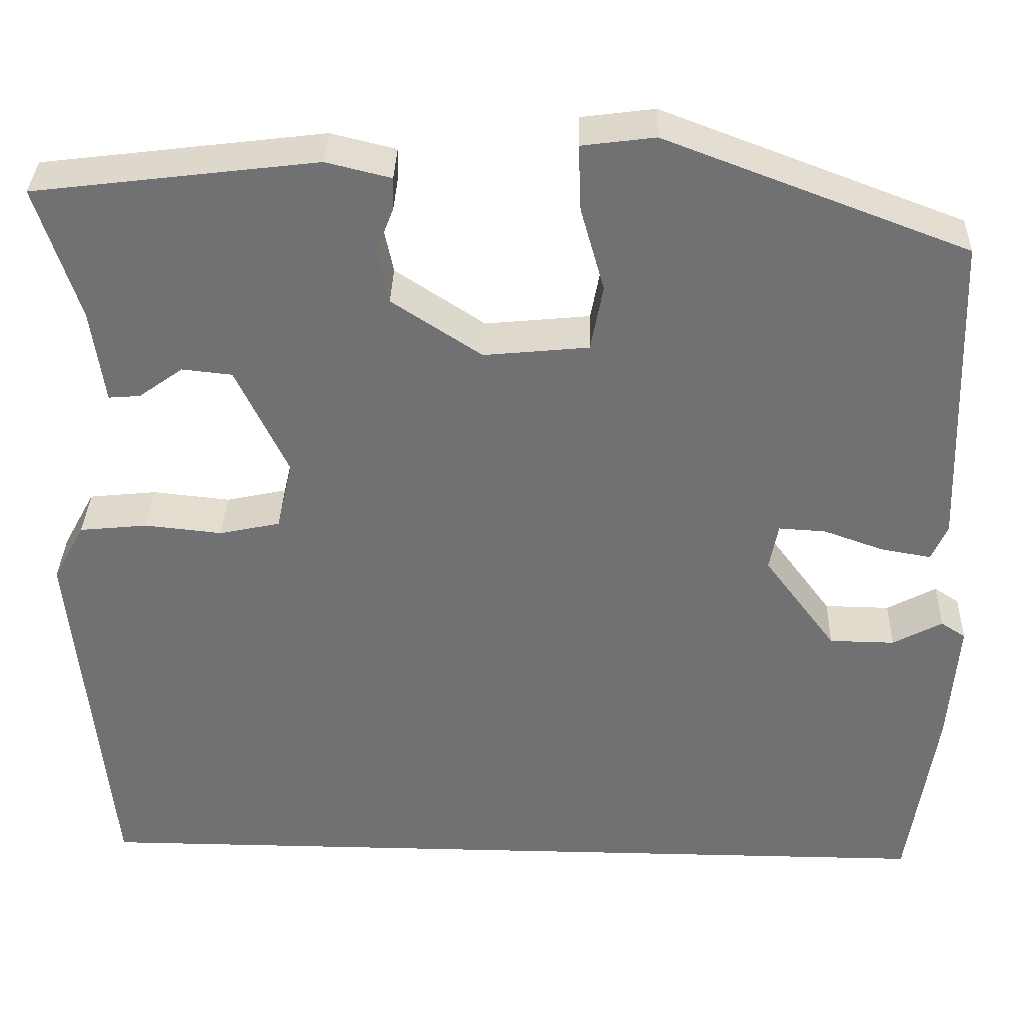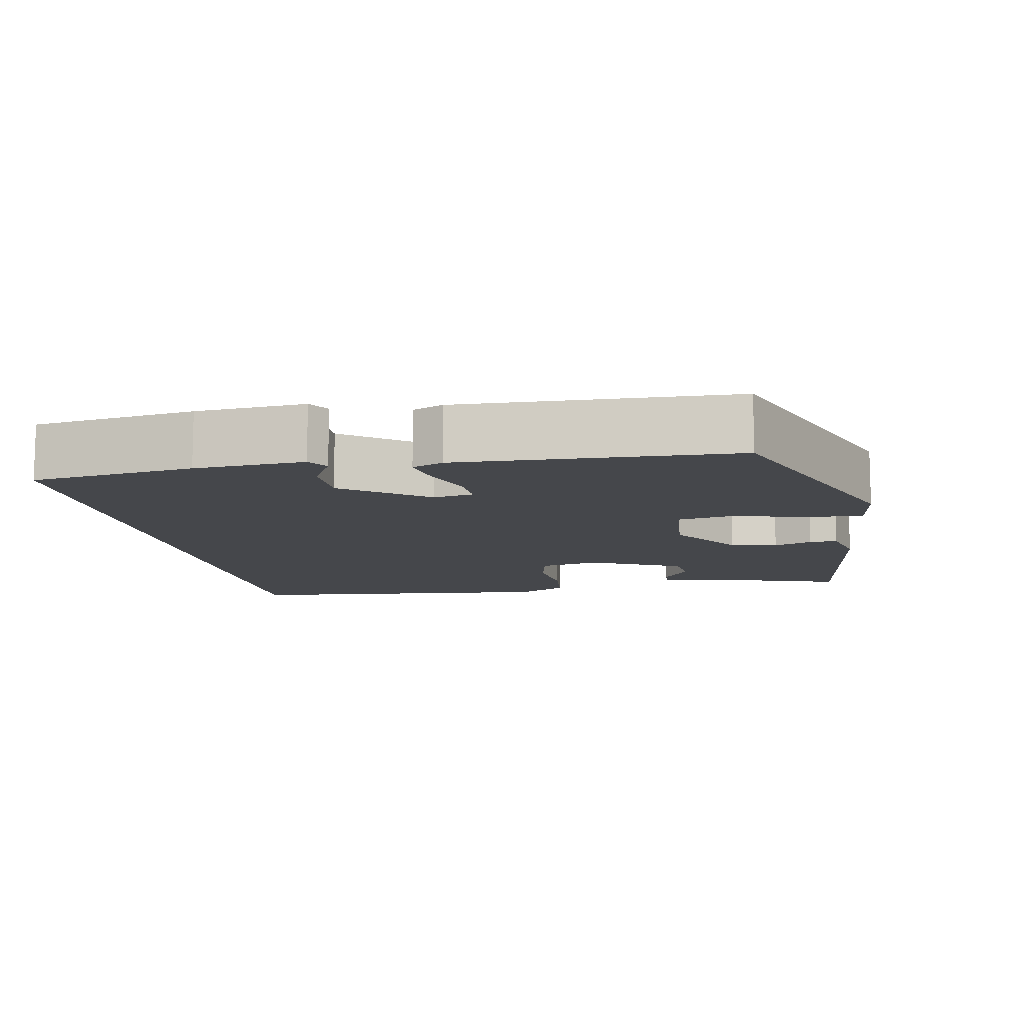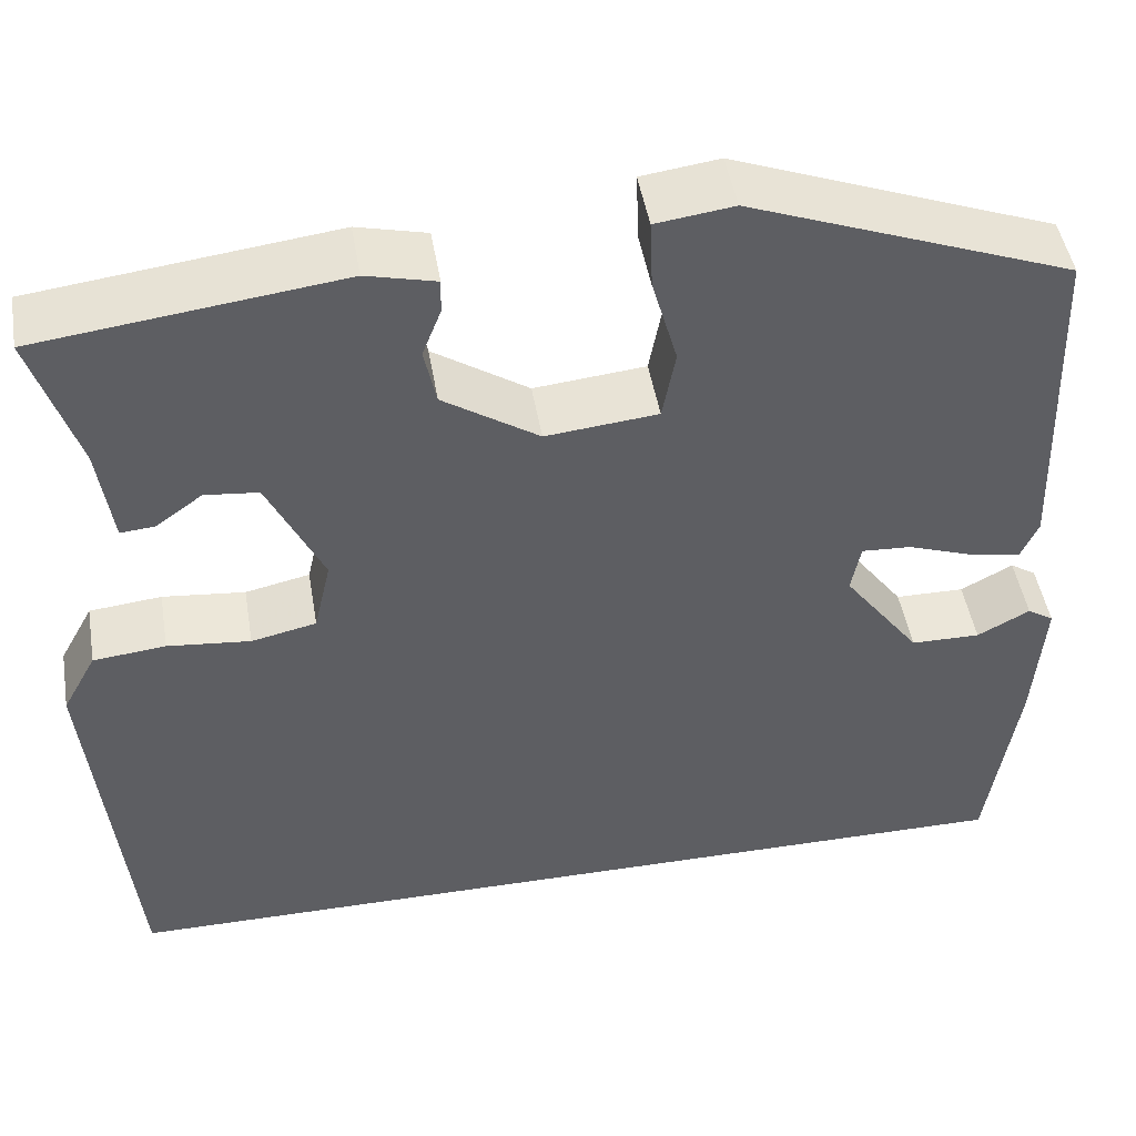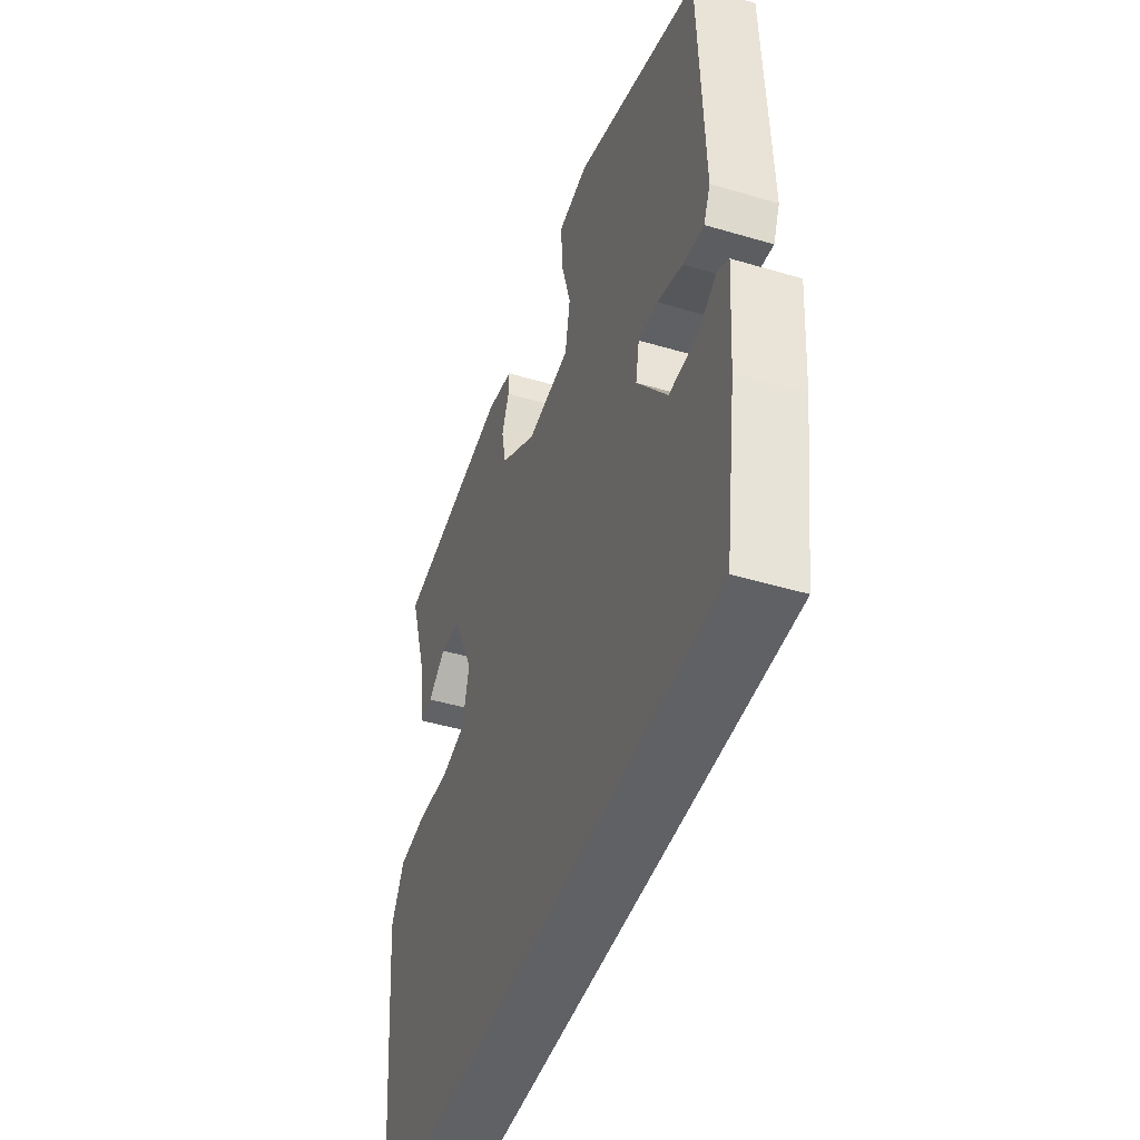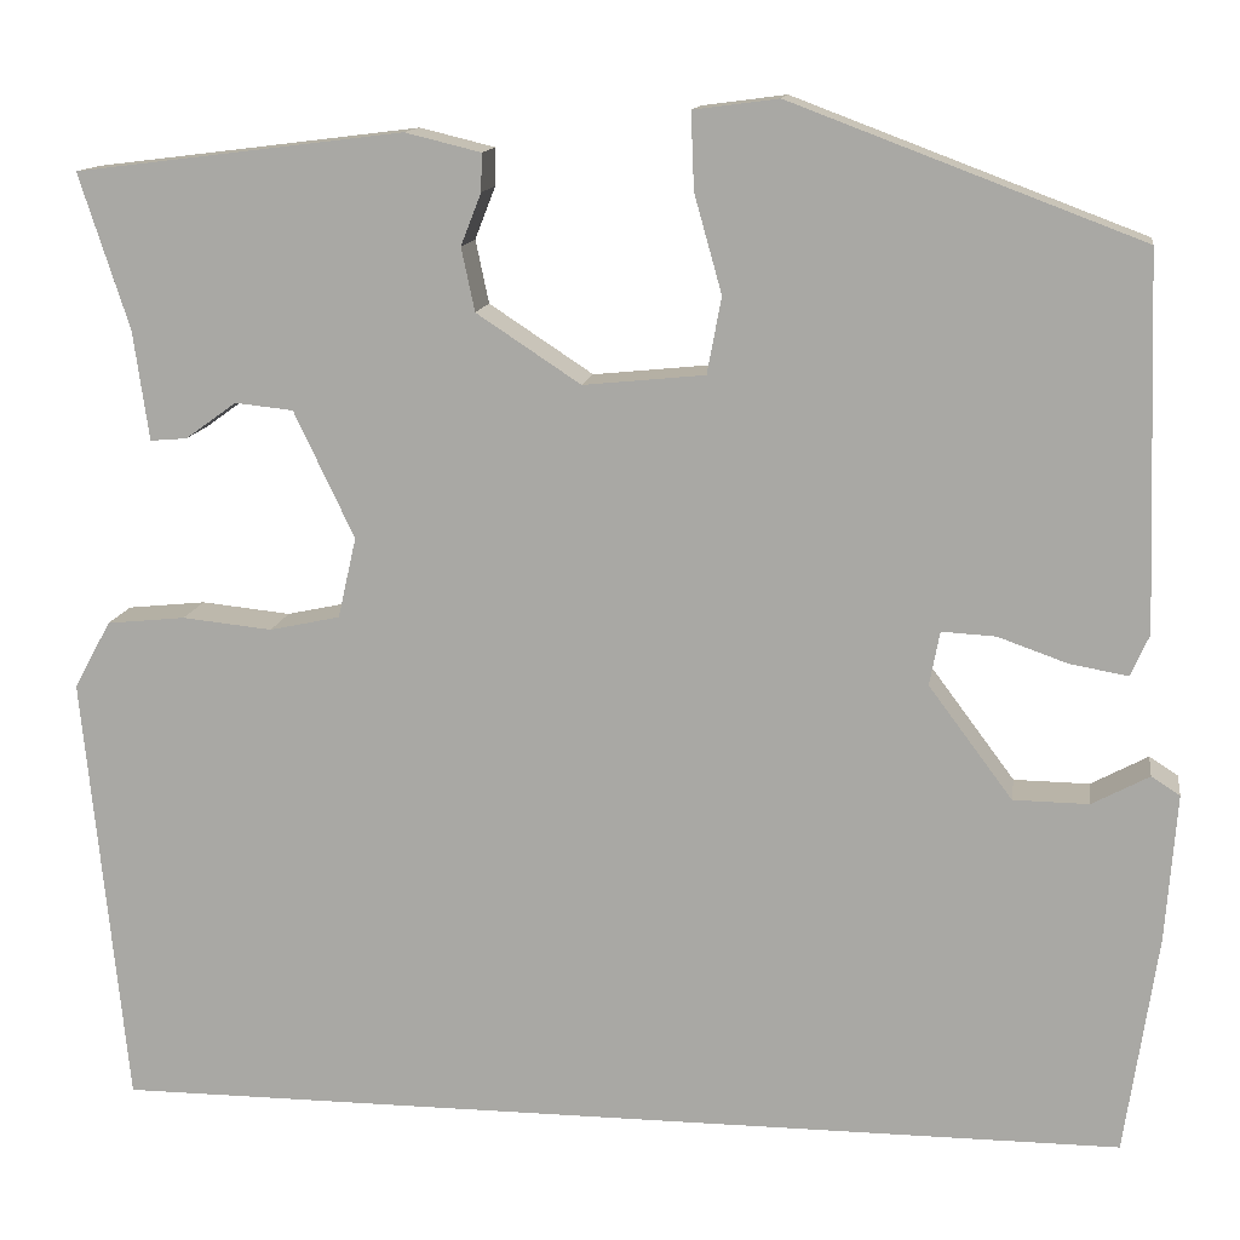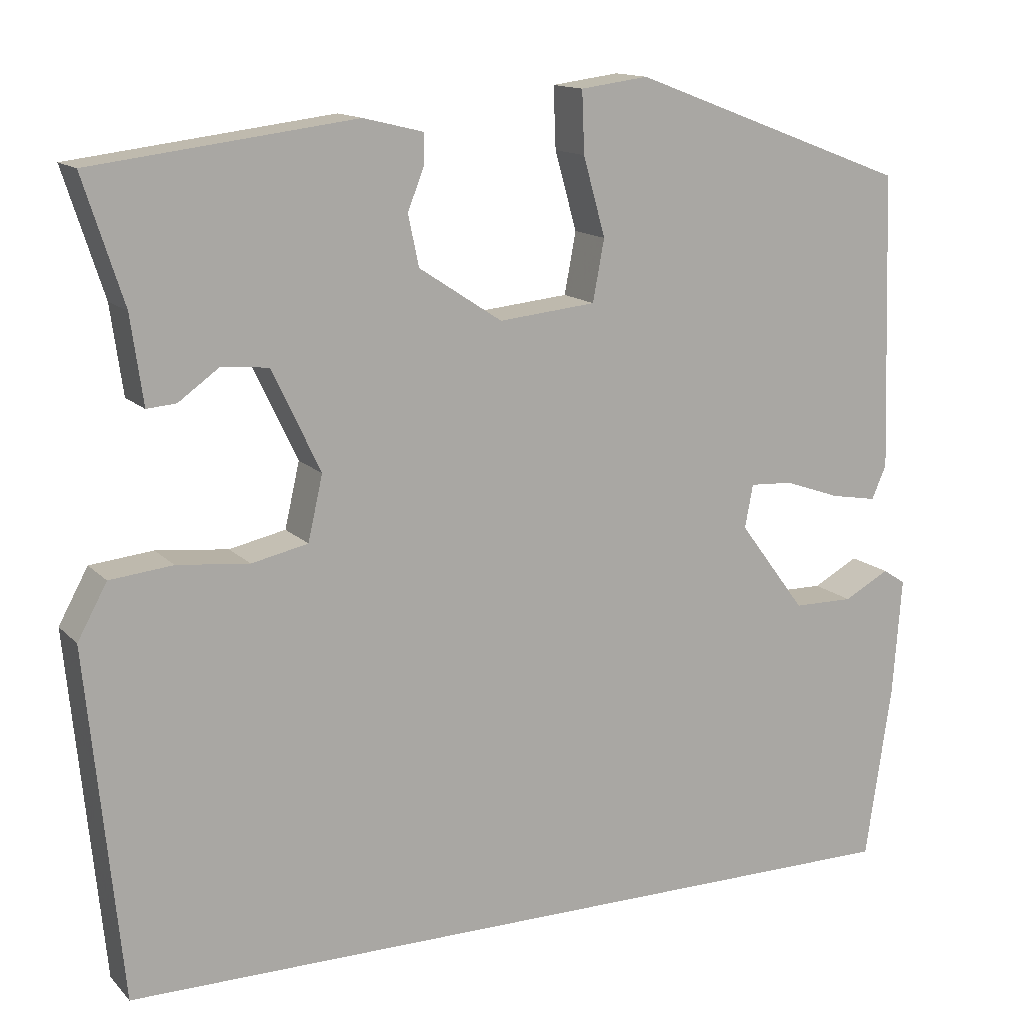
<metadata>
{"format":"obj","ext":"obj","renderer":"f3d","projection":"perspective","resolution":1024,"background":"white","views":[{"elev":34.5,"azim":-178.2,"up":"+Z"},{"elev":-10.6,"azim":-79.5,"up":"+Y"},{"elev":47.4,"azim":170.4,"up":"+Z"},{"elev":-45.9,"azim":-108.8,"up":"+Z"},{"elev":13.1,"azim":-171.5,"up":"+Z"},{"elev":13.8,"azim":153.3,"up":"+Z"}]}
</metadata>
<code>
v -0.501 0.07 0.38
v -0.159 0.07 0.509
v -0.076 0.07 0.498
v -0.079 0.07 0.423
v -0.106 0.07 0.327
v -0.092 0.07 0.252
v 0.027 0.07 0.24
v 0.129 0.07 0.307
v 0.142 0.07 0.369
v 0.122 0.07 0.42
v 0.121 0.07 0.457
v 0.195 0.07 0.475
v 0.516 0.07 0.435
v 0.467 0.07 0.283
v 0.452 0.07 0.176
v 0.416 0.07 0.179
v 0.366 0.07 0.215
v 0.309 0.07 0.209
v 0.25 0.07 0.085
v 0.268 0.07 0.006
v 0.337 0.07 -0.009
v 0.425 0.07 0
v 0.502 0.07 -0.008
v 0.538 0.07 -0.074
v 0.496 0.07 -0.5
v -0.504 0.07 -0.5
v -0.536 0.07 -0.285
v -0.547 0.07 -0.14
v -0.519 0.07 -0.122
v -0.463 0.07 -0.152
v -0.389 0.07 -0.151
v -0.307 0.07 -0.041
v -0.317 0.07 0.012
v -0.37 0.07 0.009
v -0.438 0.07 -0.015
v -0.495 0.07 -0.025
v -0.513 0.07 0.016
v -0.501 0 0.38
v -0.159 0 0.509
v -0.076 0 0.498
v -0.079 0 0.423
v -0.106 0 0.327
v -0.092 0 0.252
v 0.027 0 0.24
v 0.129 0 0.307
v 0.142 0 0.369
v 0.122 0 0.42
v 0.121 0 0.457
v 0.195 0 0.475
v 0.516 0 0.435
v 0.467 0 0.283
v 0.452 0 0.176
v 0.416 0 0.179
v 0.366 0 0.215
v 0.309 0 0.209
v 0.25 0 0.085
v 0.268 0 0.006
v 0.337 0 -0.009
v 0.425 0 0
v 0.502 0 -0.008
v 0.538 0 -0.074
v 0.496 0 -0.5
v -0.504 0 -0.5
v -0.536 0 -0.285
v -0.547 0 -0.14
v -0.519 0 -0.122
v -0.463 0 -0.152
v -0.389 0 -0.151
v -0.307 0 -0.041
v -0.317 0 0.012
v -0.37 0 0.009
v -0.438 0 -0.015
v -0.495 0 -0.025
v -0.513 0 0.016
f 34 35 36 37
f 33 34 37 1
f 27 28 29 30
f 27 30 31
f 26 27 31
f 25 26 31 32
f 21 22 23 24
f 20 21 24 25
f 14 15 16 17
f 14 17 18
f 13 14 18
f 12 13 18
f 9 10 11 12
f 8 9 12 18
f 7 8 18 19
f 2 3 4 5
f 33 1 2 5
f 33 5 6
f 20 25 32 33
f 19 20 33
f 6 7 19 33
f 74 73 72 71
f 38 74 71 70
f 67 66 65 64
f 68 67 64
f 68 64 63
f 69 68 63 62
f 61 60 59 58
f 62 61 58 57
f 54 53 52 51
f 55 54 51
f 55 51 50
f 55 50 49
f 49 48 47 46
f 55 49 46 45
f 56 55 45 44
f 42 41 40 39
f 42 39 38 70
f 43 42 70
f 70 69 62 57
f 70 57 56
f 70 56 44 43
f 1 38 39 2
f 2 39 40 3
f 3 40 41 4
f 4 41 42 5
f 5 42 43 6
f 6 43 44 7
f 7 44 45 8
f 8 45 46 9
f 9 46 47 10
f 10 47 48 11
f 11 48 49 12
f 12 49 50 13
f 13 50 51 14
f 14 51 52 15
f 15 52 53 16
f 16 53 54 17
f 17 54 55 18
f 18 55 56 19
f 19 56 57 20
f 20 57 58 21
f 21 58 59 22
f 22 59 60 23
f 23 60 61 24
f 24 61 62 25
f 25 62 63 26
f 26 63 64 27
f 27 64 65 28
f 28 65 66 29
f 29 66 67 30
f 30 67 68 31
f 31 68 69 32
f 32 69 70 33
f 33 70 71 34
f 34 71 72 35
f 35 72 73 36
f 36 73 74 37
f 37 74 38 1

</code>
